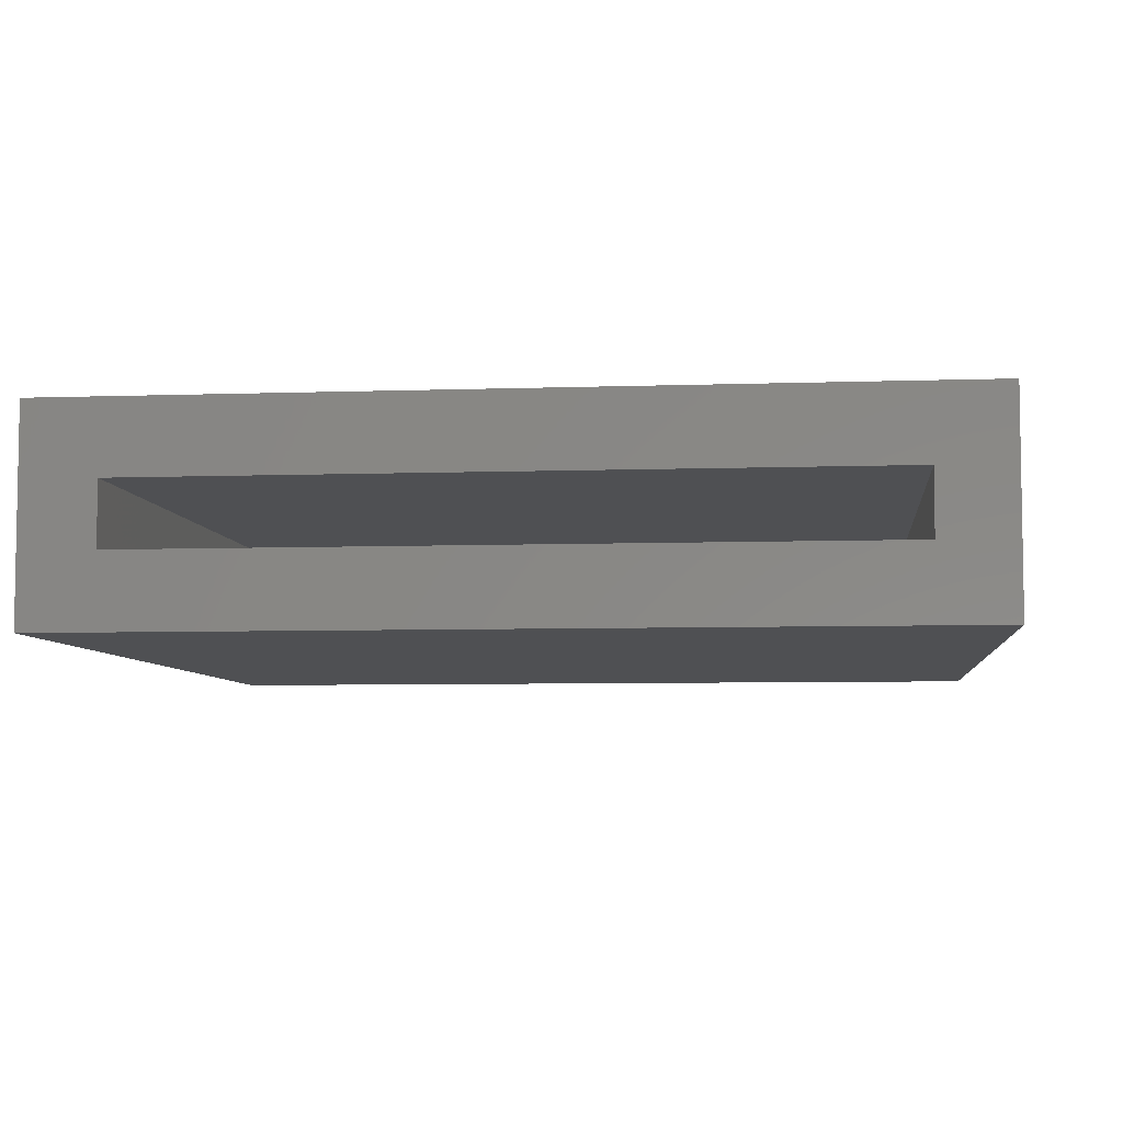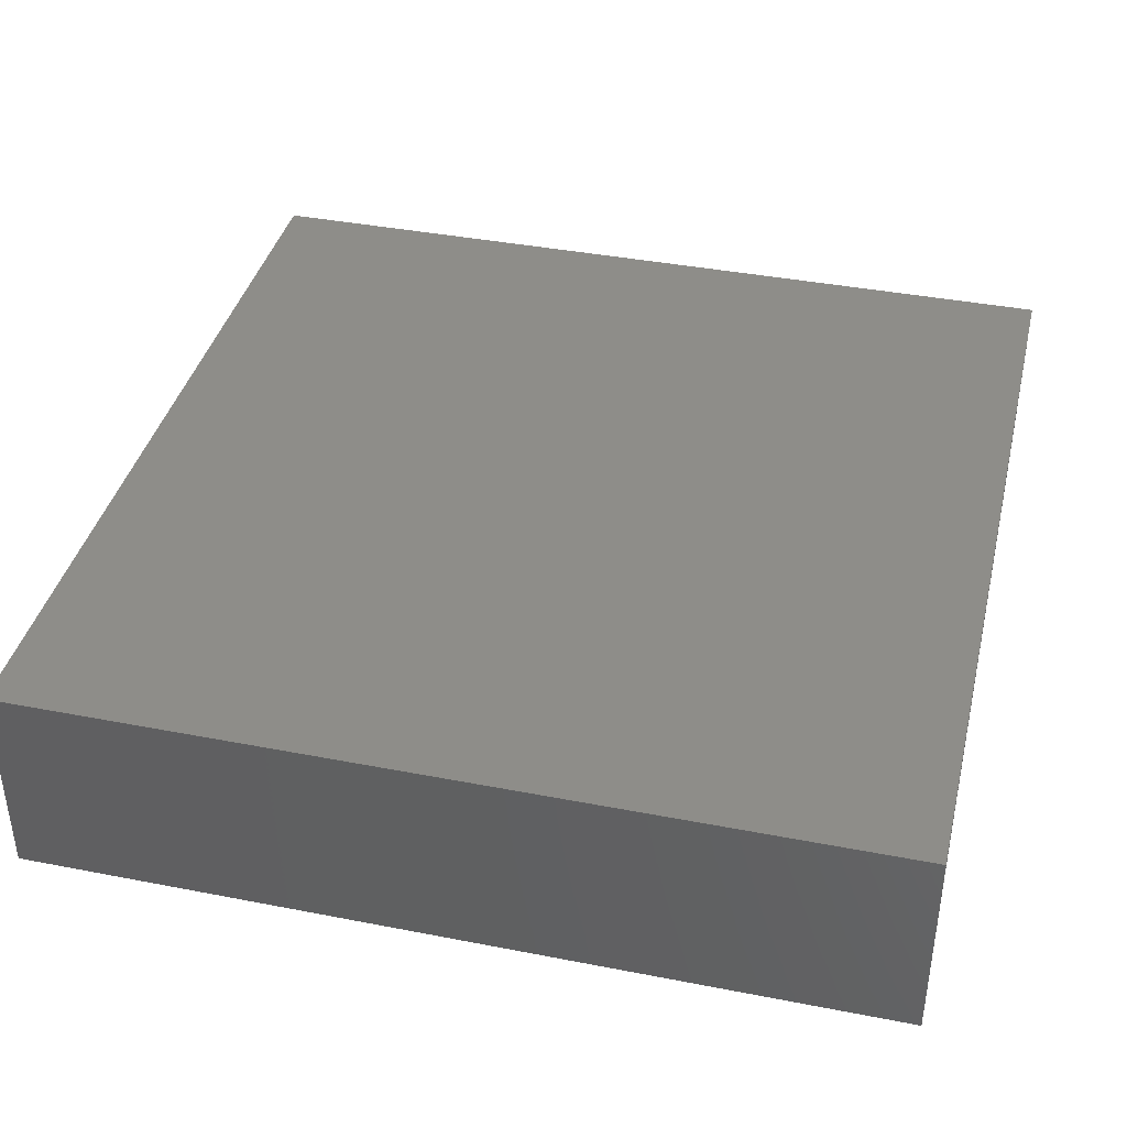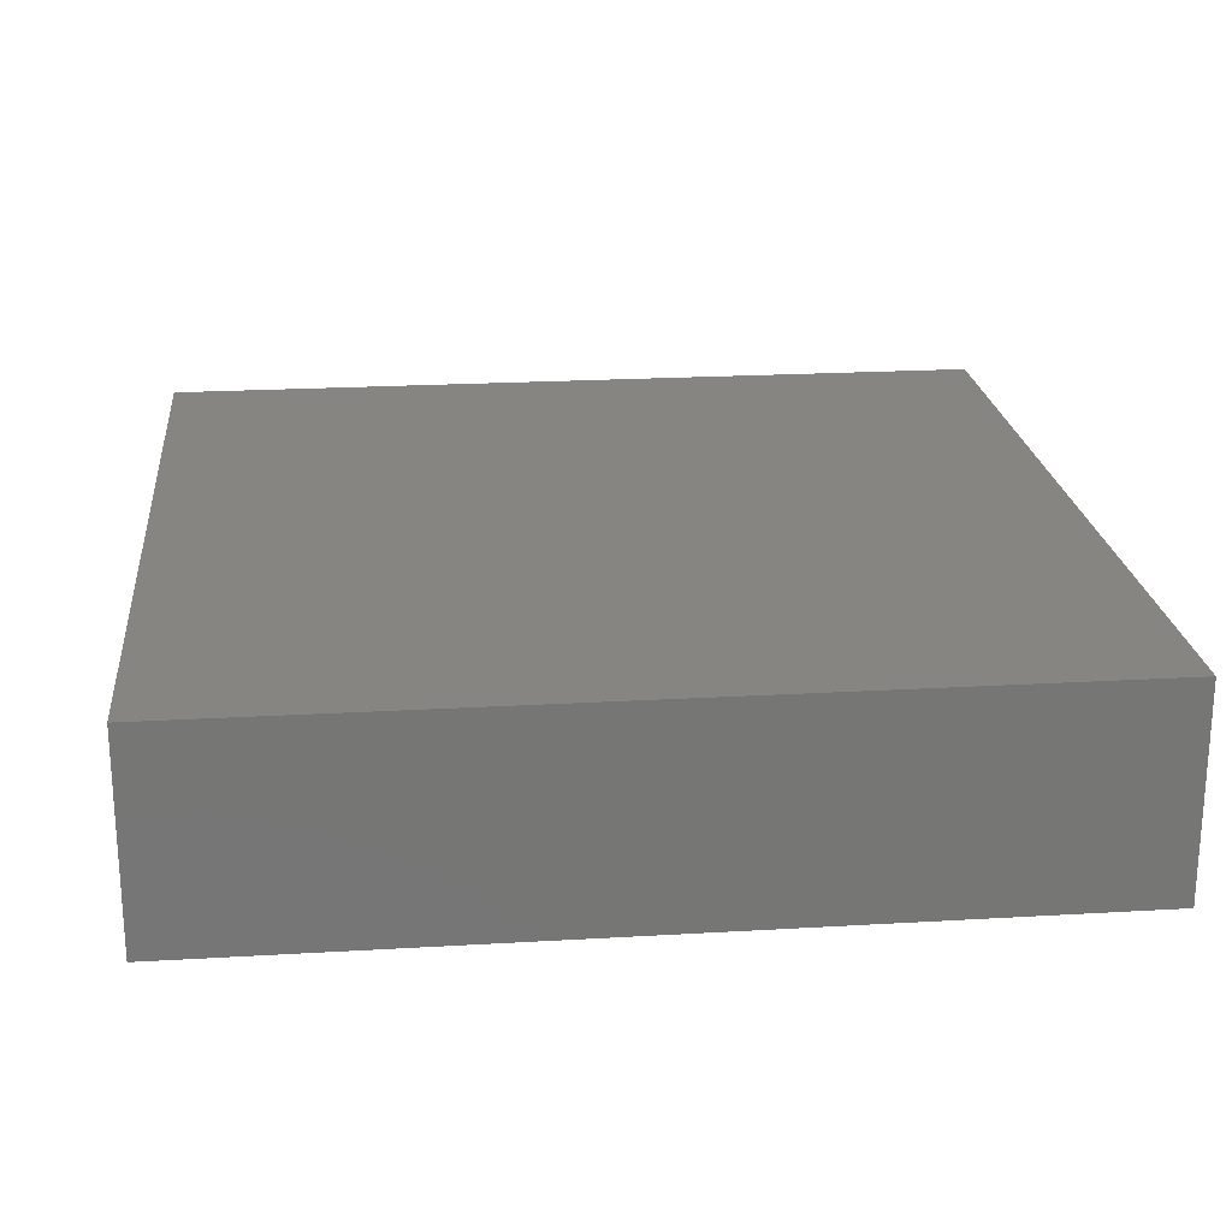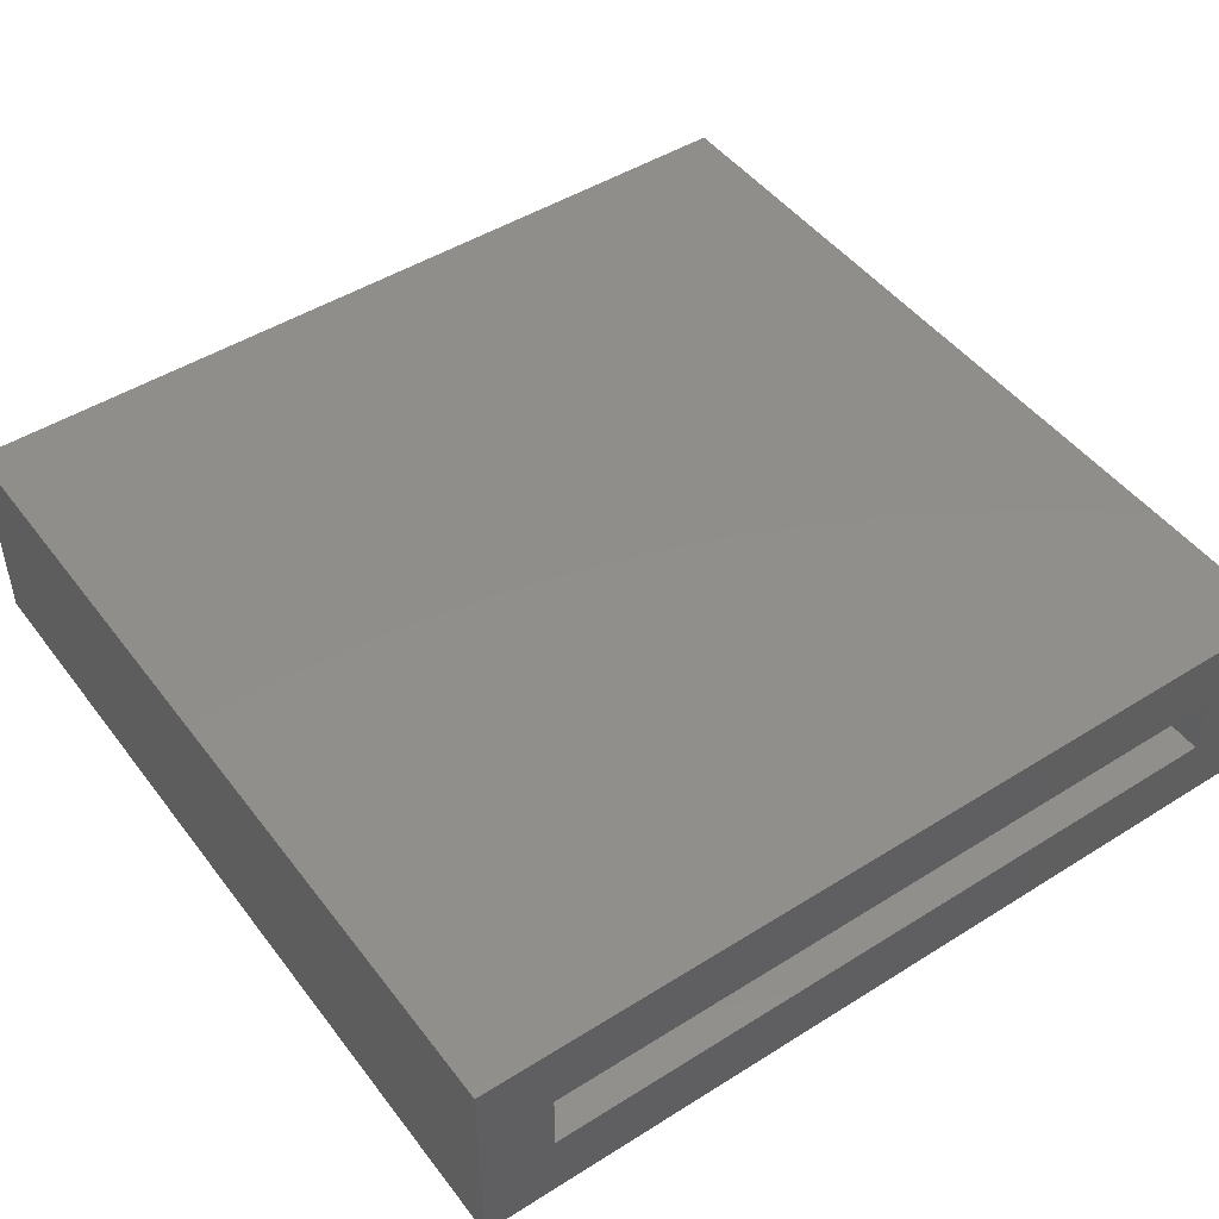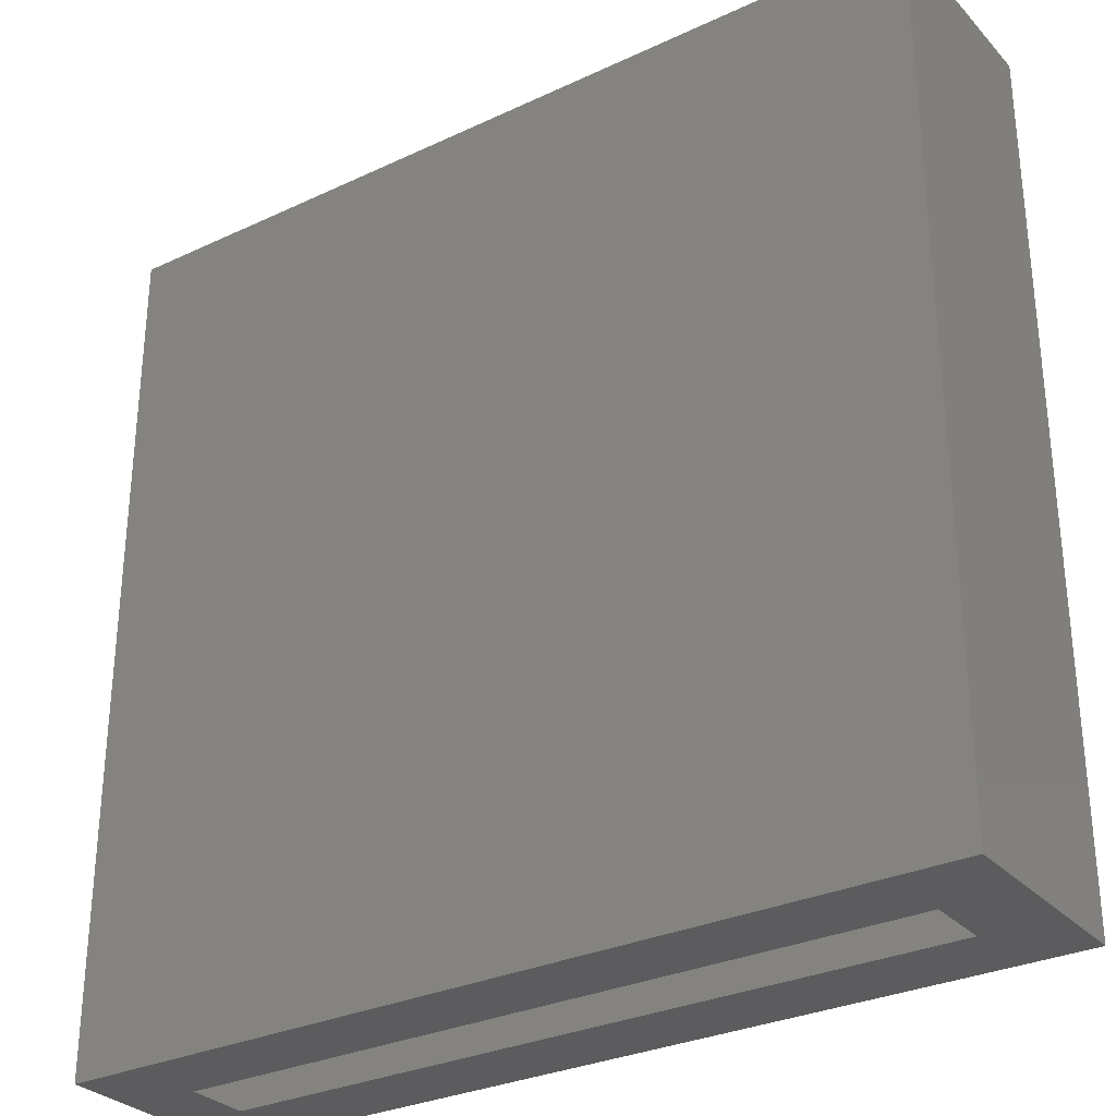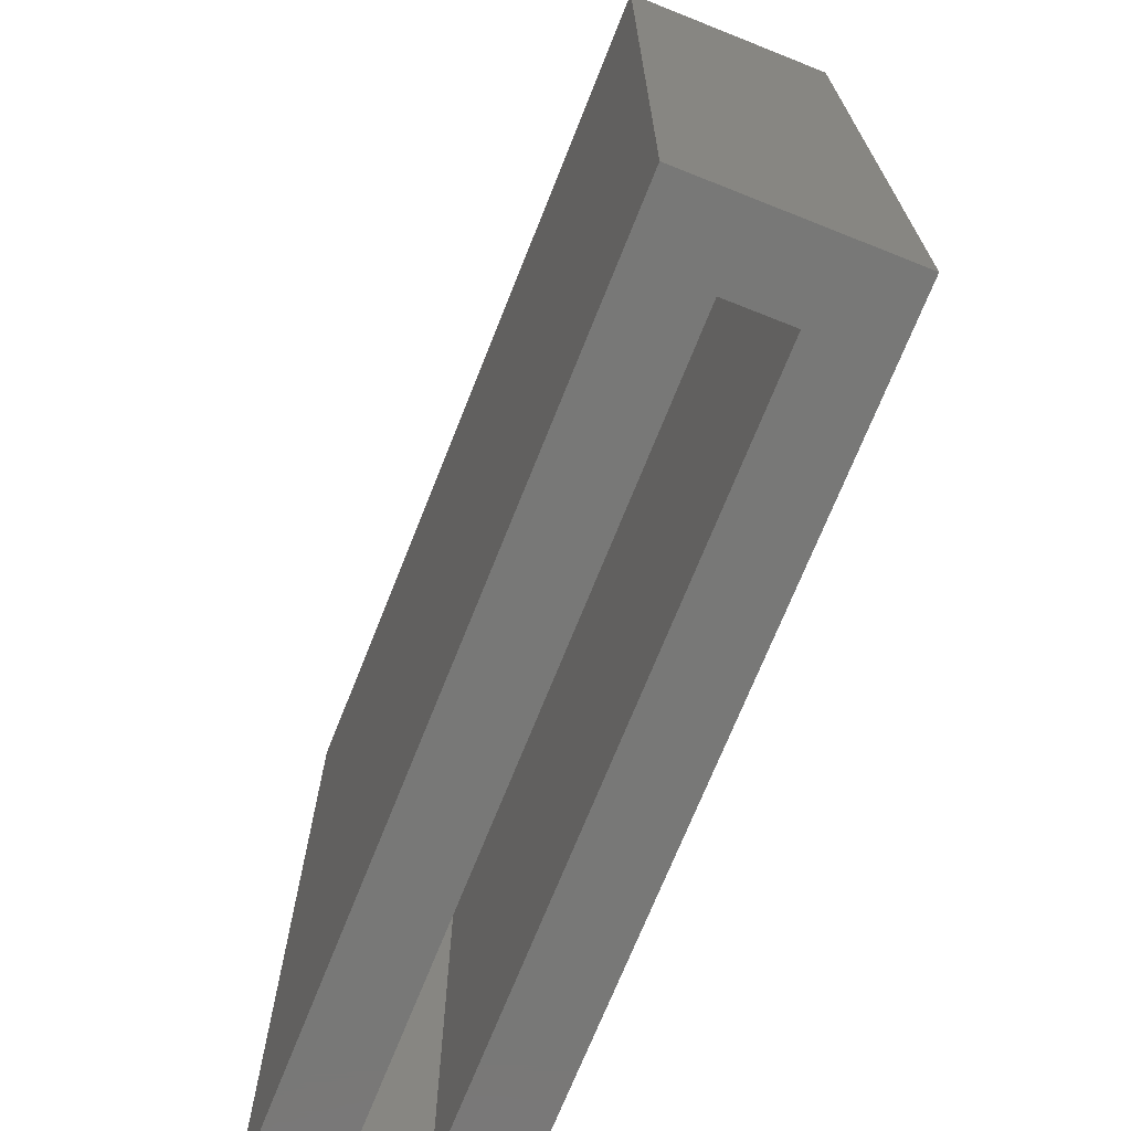
<metadata>
{"format":"stl","ext":"stl","renderer":"f3d","projection":"perspective","resolution":1024,"background":"white","views":[{"elev":-6.1,"azim":-173.9,"up":"+Y"},{"elev":39.4,"azim":103.6,"up":"+Y"},{"elev":21.9,"azim":-5.9,"up":"+Y"},{"elev":47.5,"azim":144.7,"up":"+Y"},{"elev":-30.2,"azim":34.2,"up":"+Z"},{"elev":-70.8,"azim":-111.7,"up":"+Z"}]}
</metadata>
<code>
# stl→obj: 16 verts, 28 faces
v 0.75 -0.1797 -4.592e-17
v 0.6875 -0.1172 -4.21e-17
v 0.75 0 -4.592e-17
v 0.6875 -0.0625 -4.21e-17
v 0 0 0
v 0.0625 -0.0625 -3.827e-18
v 0 -0.1797 0
v 0.0625 -0.1172 -3.827e-18
v 0.6875 -0.1172 0.6875
v 0.6875 -0.0625 0.6875
v 0.0625 -0.1172 0.6875
v 0.0625 -0.0625 0.6875
v 4.592e-17 -0.1797 0.75
v 0.75 -0.1797 0.75
v 4.592e-17 0 0.75
v 0.75 0 0.75
f 1 2 3
f 3 2 4
f 3 4 5
f 5 4 6
f 5 6 7
f 7 6 8
f 7 8 1
f 1 8 2
f 2 9 4
f 4 9 10
f 11 8 12
f 12 8 6
f 6 4 12
f 12 4 10
f 8 11 2
f 2 11 9
f 9 11 10
f 10 11 12
f 7 1 13
f 13 1 14
f 5 15 3
f 3 15 16
f 13 15 7
f 7 15 5
f 14 16 13
f 13 16 15
f 1 3 14
f 14 3 16

</code>
